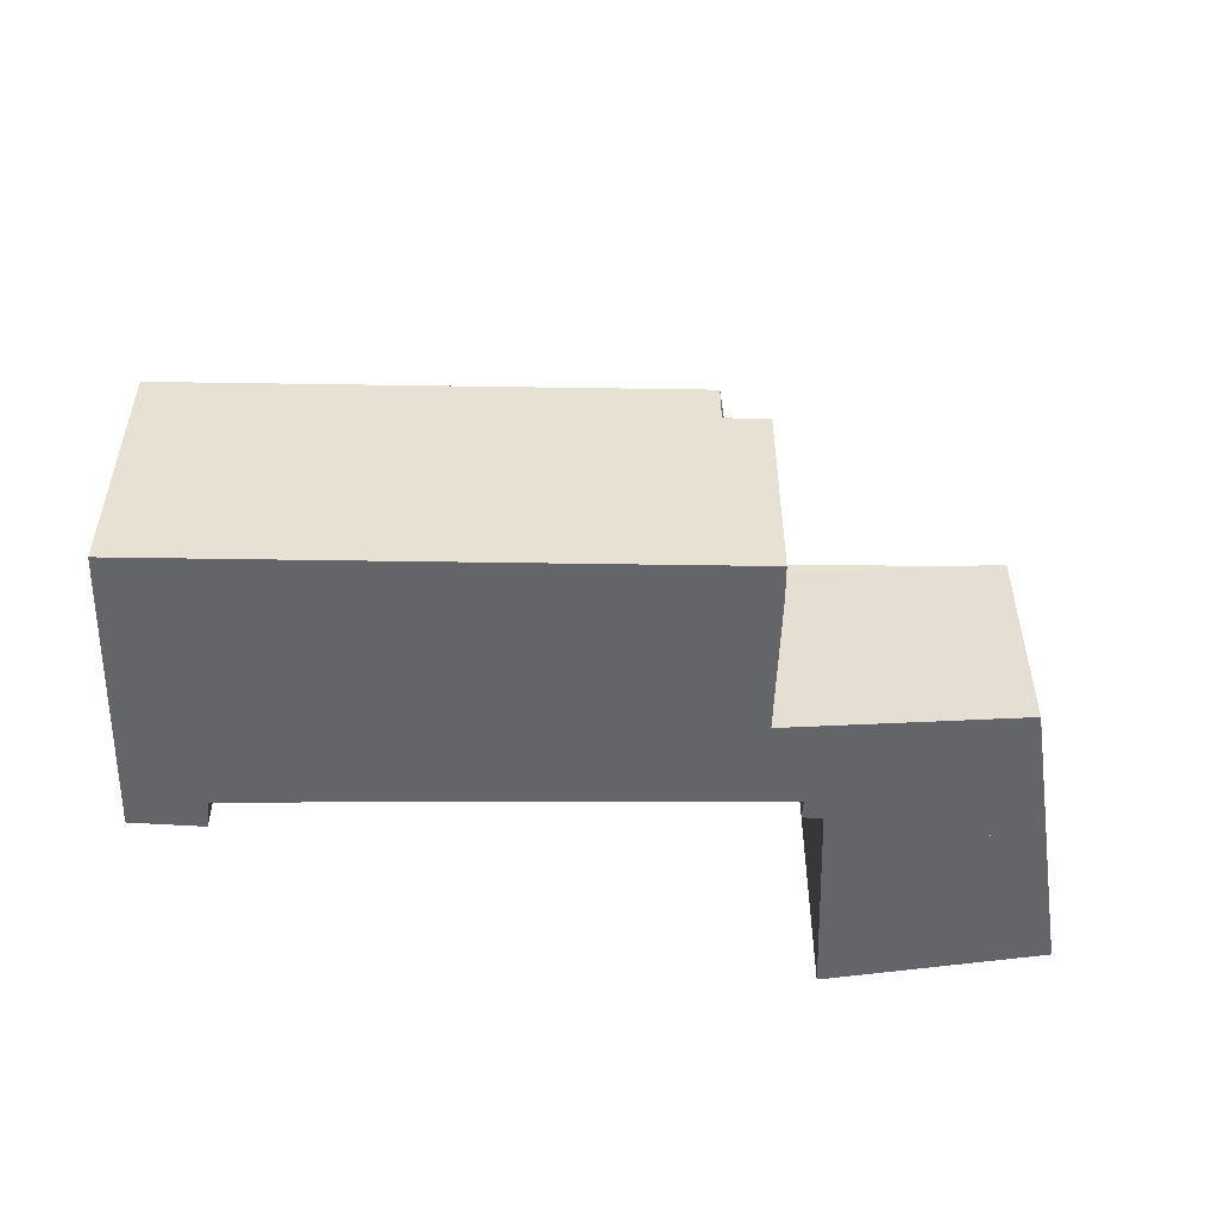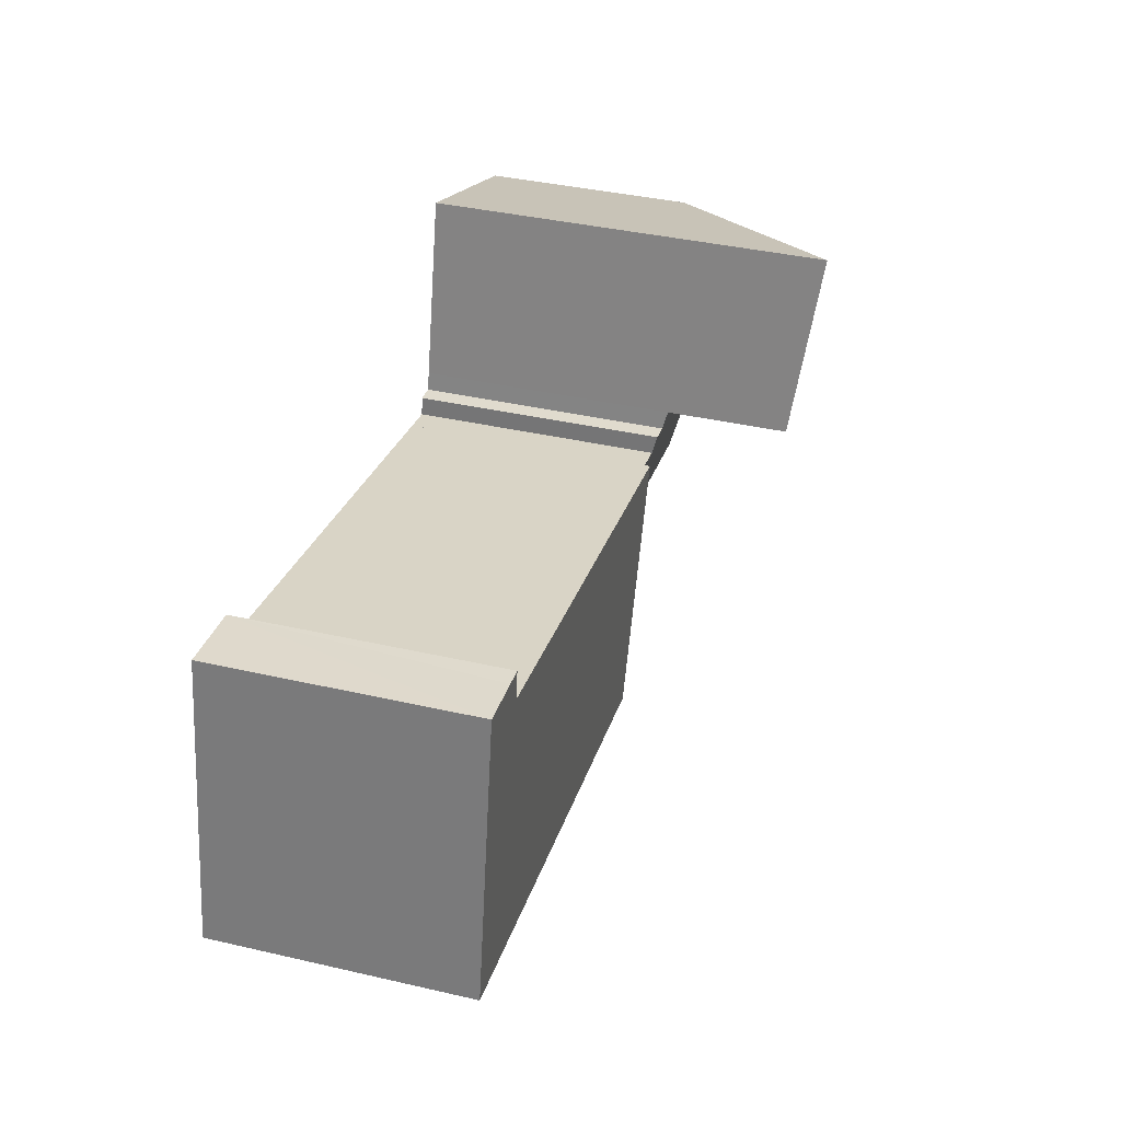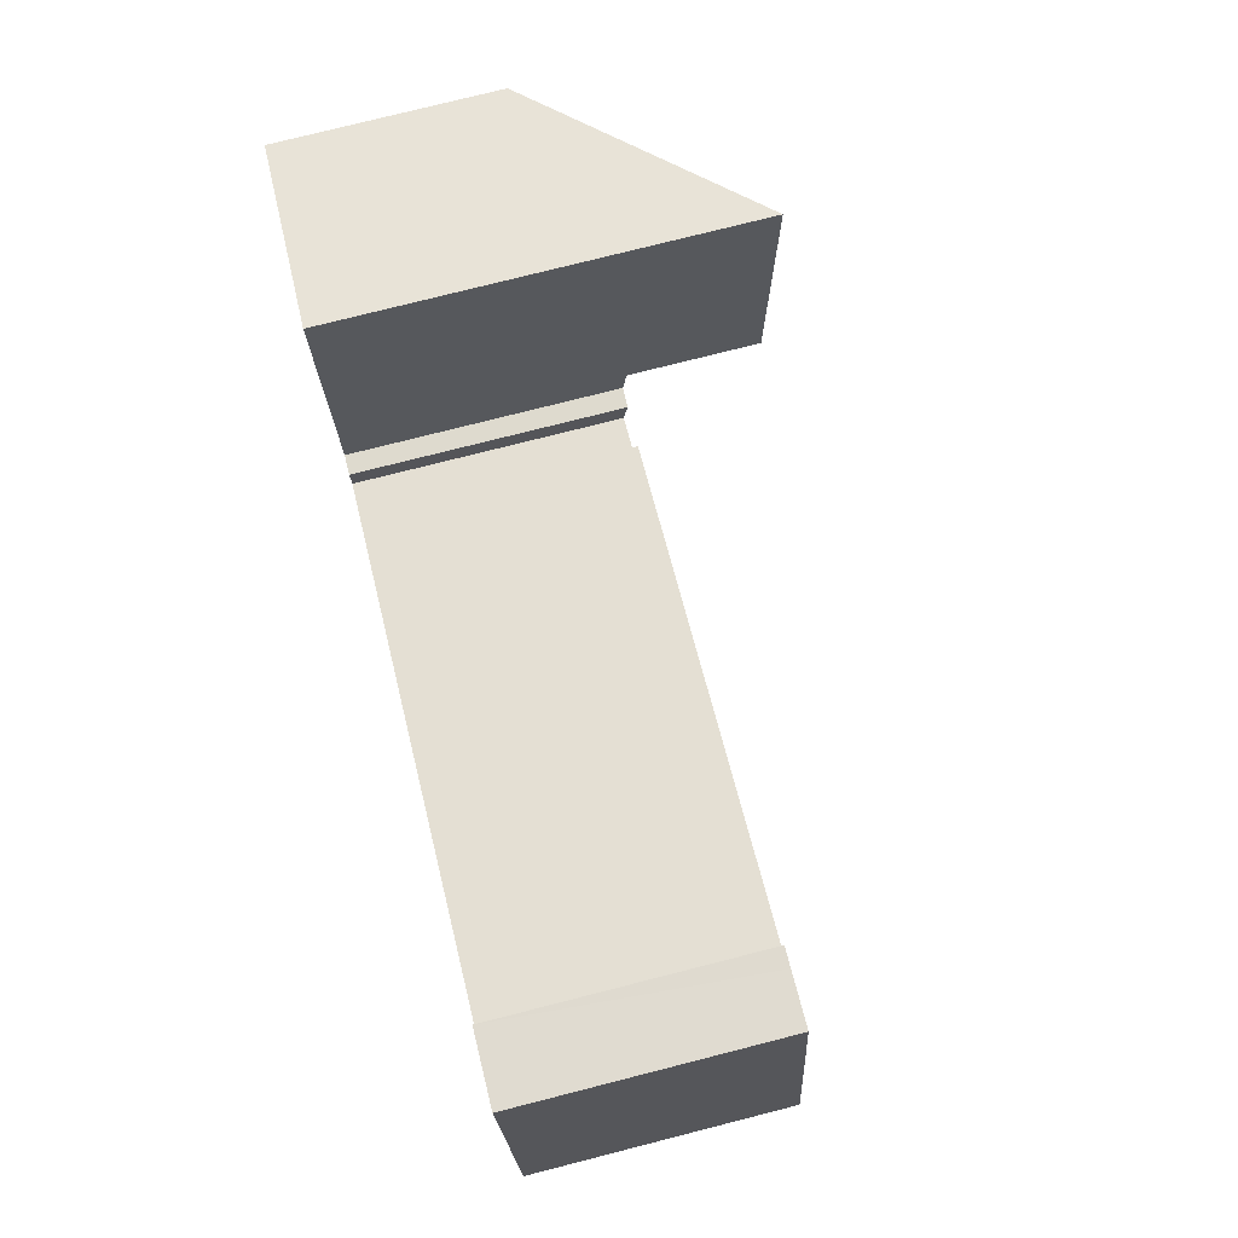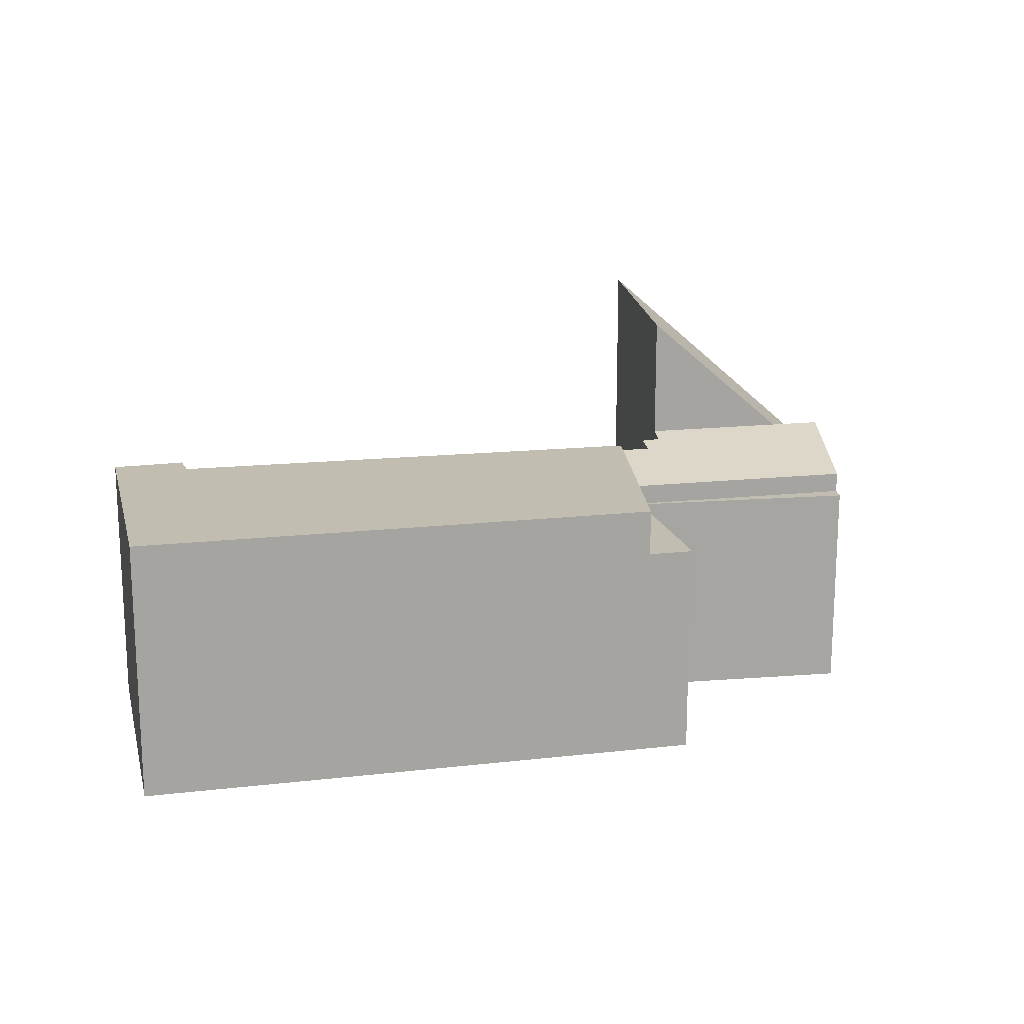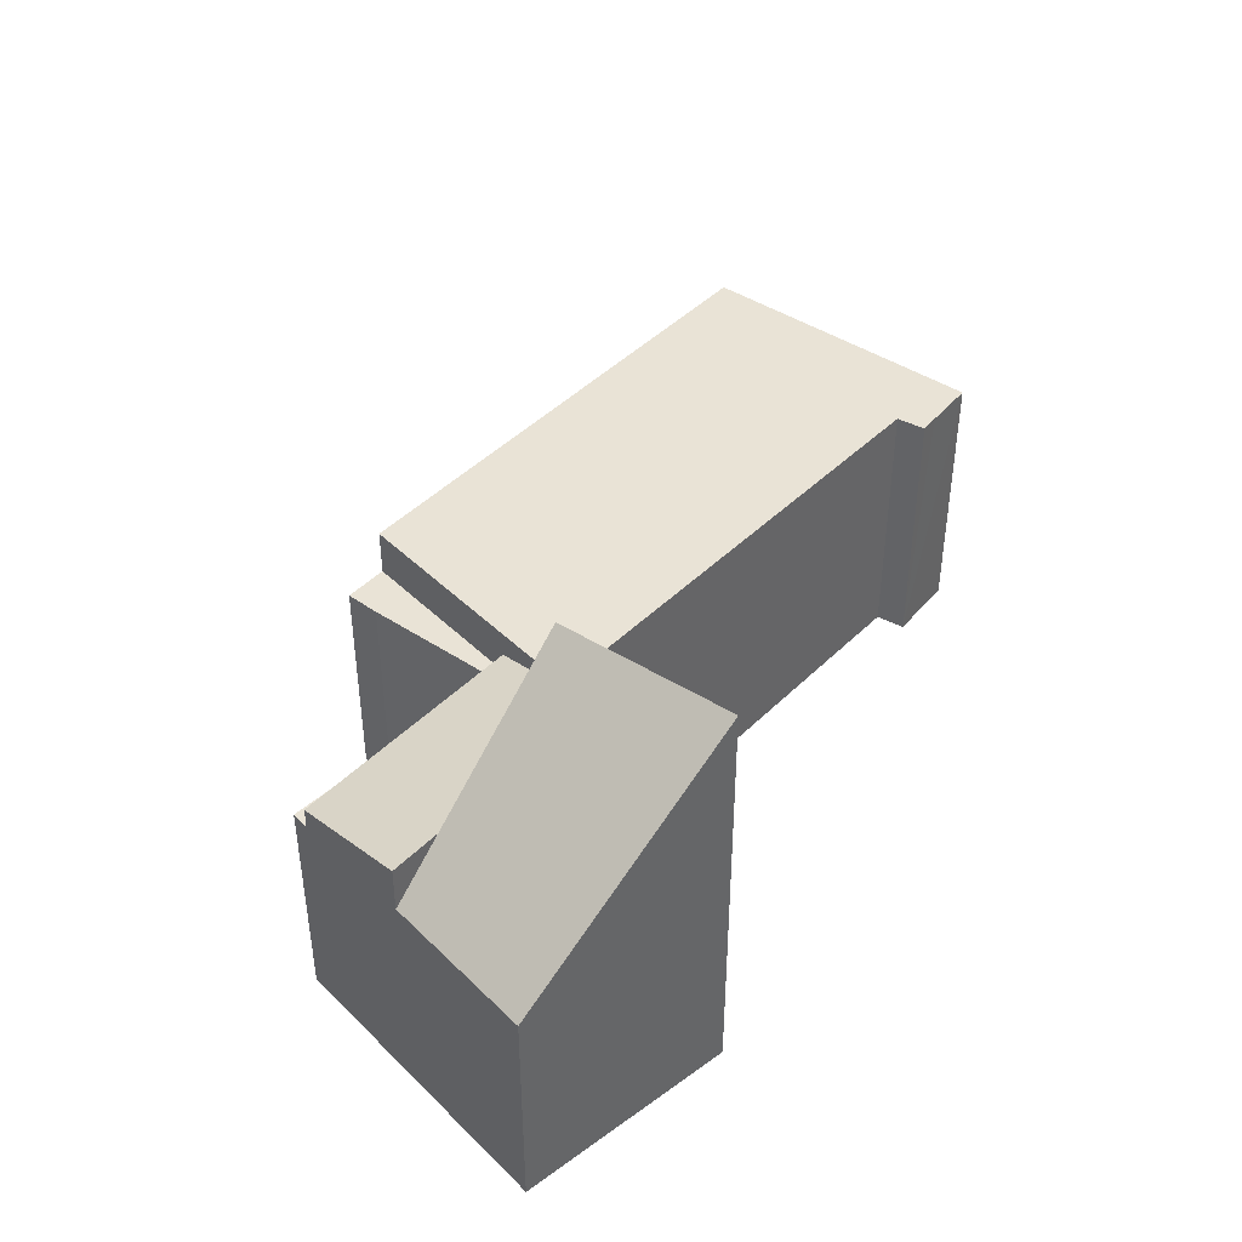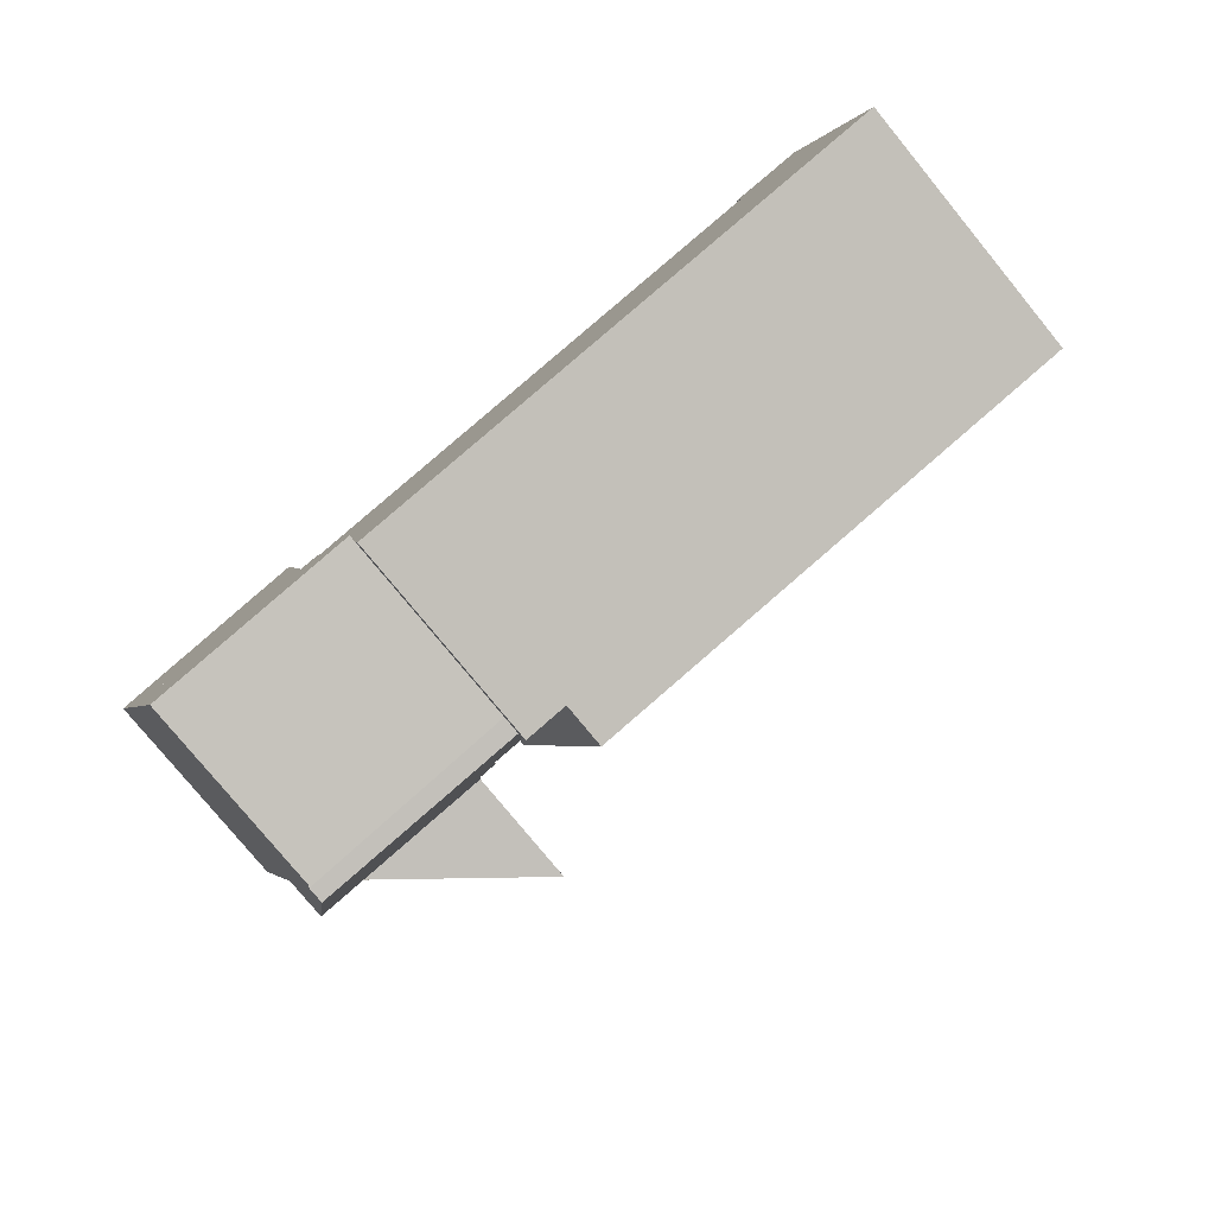
<metadata>
{"format":"obj","ext":"obj","renderer":"f3d","projection":"perspective","resolution":1024,"background":"white","views":[{"elev":-51.6,"azim":167.4,"up":"+Y"},{"elev":40.1,"azim":105.7,"up":"+Z"},{"elev":77.7,"azim":75.8,"up":"+Z"},{"elev":16.7,"azim":155.3,"up":"+Y"},{"elev":42.2,"azim":-62.2,"up":"+Y"},{"elev":-79.3,"azim":39.4,"up":"+Z"}]}
</metadata>
<code>
v  0 4.373 2.678e-16
v  2.144 5.277 -2.658
v  1.116 4.373 -2.878
v  4.997 7.787 -2.046
v  4.073 8.189 1.613
v  4.073 -9.877e-17 1.613
v  0 0 0
v  4.997 1.253e-16 -2.046
v  1.116 1.762e-16 -2.878
v  2.144 1.628e-16 -2.658
v  16.07 5.195 0.197
v  15.73 5.195 -0.445
v  15.68 5.195 0.142
v  17.11 5.195 0.36
v  17.54 5.195 -1.852
v  6.776 5.195 -4.16
v  8.076 5.195 -7.509
v  18.22 5.195 -5.416
v  6.175 5.195 -2.609
v  6.175 1.598e-16 -2.609
v  15.73 2.725e-17 -0.445
v  15.68 -8.695e-18 0.142
v  17.11 -2.204e-17 0.36
v  16.07 -1.206e-17 0.197
v  6.776 2.547e-16 -4.16
v  8.076 4.598e-16 -7.509
v  18.22 3.316e-16 -5.416
v  17.54 1.134e-16 -1.852
v  2.01 4.692 -5.182
v  1.116 5.277 -2.878
v  6.776 4.692 -4.16
v  5.091 5.185 -2.417
v  4.997 5.277 -2.046
v  5.547 5.084 -2.751
v  5.484 5.177 -2.366
v  6.175 5.086 -2.609
v  5.091 1.48e-16 -2.417
v  5.484 1.449e-16 -2.366
v  5.547 1.685e-16 -2.751
v  2.01 3.173e-16 -5.182
v  6.776 4.286 -4.16
v  2.14 4.286 -5.518
v  2.01 4.286 -5.182
v  6.551 4.286 -4.276
v  7.061 4.286 -7.015
v  8.076 4.286 -7.509
v  7.209 4.286 -7.688
v  7.209 4.708e-16 -7.688
v  6.551 2.618e-16 -4.276
v  2.14 3.379e-16 -5.518
v  7.061 4.295e-16 -7.015
g defaultobject
f 1 2 3
f 2 1 4
f 4 1 5
f 1 6 5
f 6 1 7
f 6 4 5
f 4 6 8
f 8 2 4
f 2 8 3
f 3 8 9
f 9 8 10
f 9 1 3
f 1 9 7
f 9 6 7
f 6 9 8
f 8 9 10
f 11 12 13
f 12 11 14
f 12 14 15
f 12 15 16
f 16 15 17
f 17 15 18
f 16 19 12
f 20 12 19
f 12 20 21
f 22 11 13
f 11 22 14
f 14 22 23
f 23 22 24
f 21 13 12
f 13 21 22
f 16 20 19
f 20 16 17
f 20 17 25
f 25 17 26
f 23 15 14
f 15 23 18
f 18 23 27
f 27 23 28
f 27 17 18
f 17 27 26
f 24 28 23
f 28 24 22
f 28 22 27
f 27 22 21
f 27 21 20
f 27 20 26
f 26 20 25
f 2 29 30
f 29 2 31
f 31 2 32
f 32 2 33
f 31 32 34
f 34 32 35
f 31 34 36
f 8 32 33
f 32 8 37
f 38 34 35
f 34 38 39
f 20 31 36
f 31 20 25
f 37 35 32
f 35 37 38
f 34 20 36
f 20 34 39
f 2 8 33
f 8 2 30
f 8 30 10
f 10 30 9
f 25 29 31
f 29 25 40
f 29 9 30
f 9 29 40
f 20 40 25
f 40 20 39
f 40 39 38
f 40 38 37
f 40 37 8
f 40 8 10
f 40 10 9
f 41 42 43
f 42 41 44
f 45 46 47
f 46 45 44
f 46 44 41
f 40 41 43
f 41 40 25
f 25 46 41
f 46 25 26
f 26 47 46
f 47 26 48
f 49 42 44
f 42 49 50
f 48 45 47
f 45 48 51
f 51 44 45
f 44 51 49
f 50 43 42
f 43 50 40
f 40 49 25
f 49 40 50
f 25 48 26
f 48 25 49
f 48 49 51

</code>
